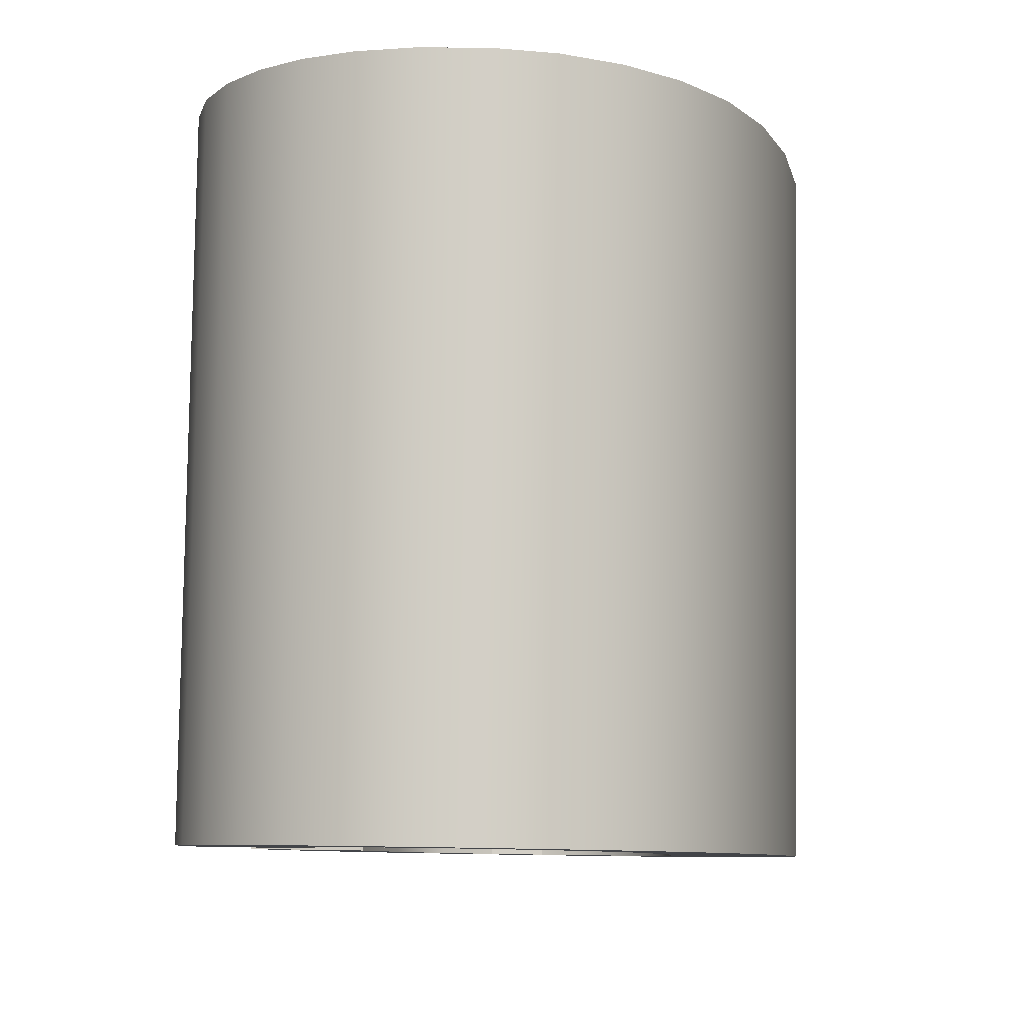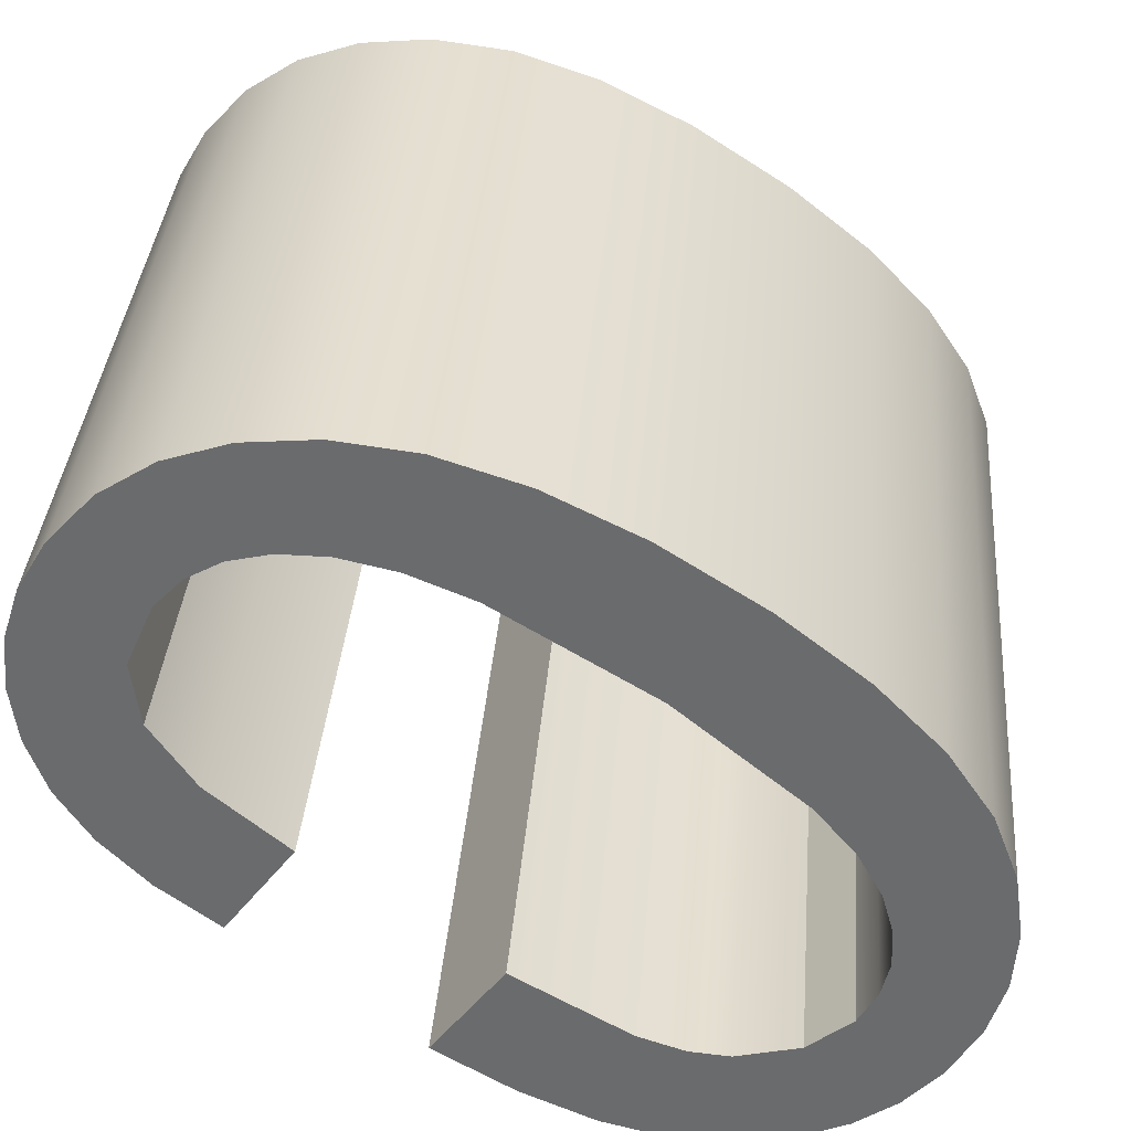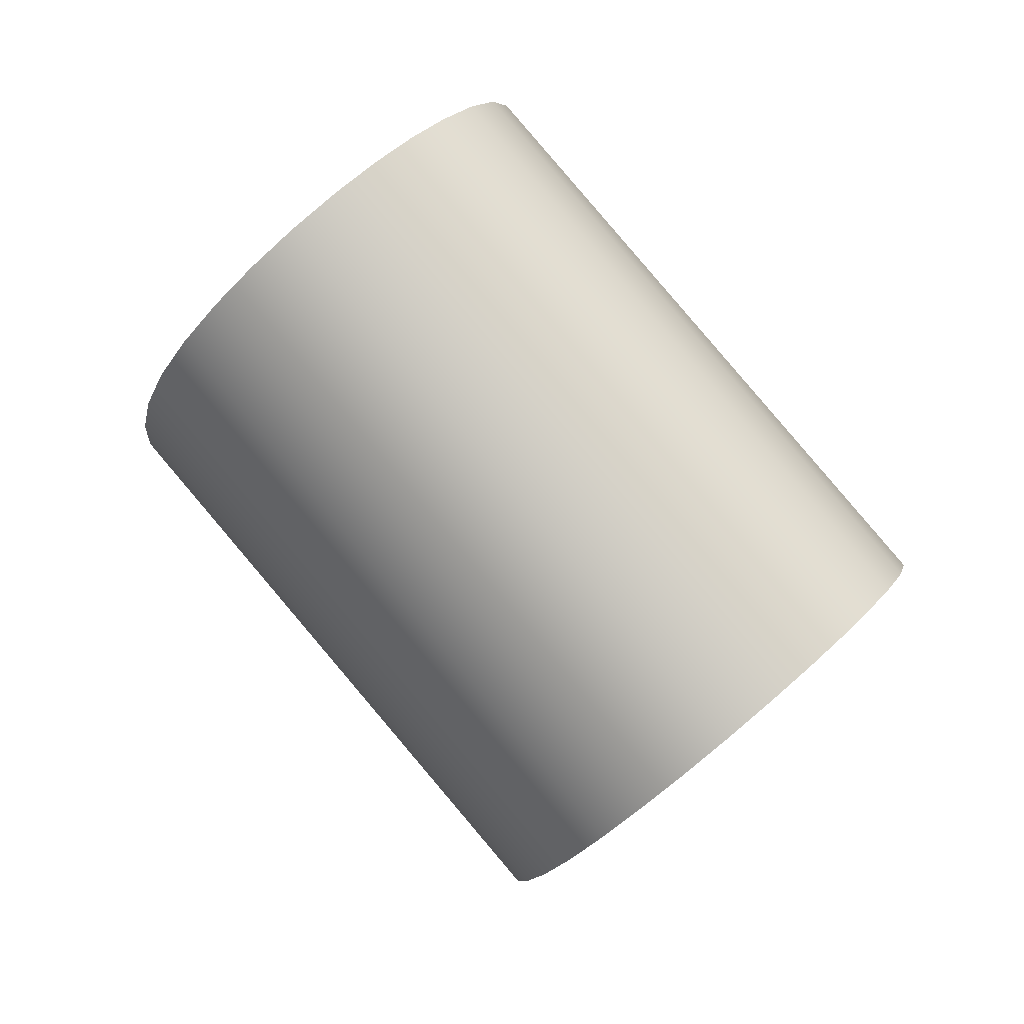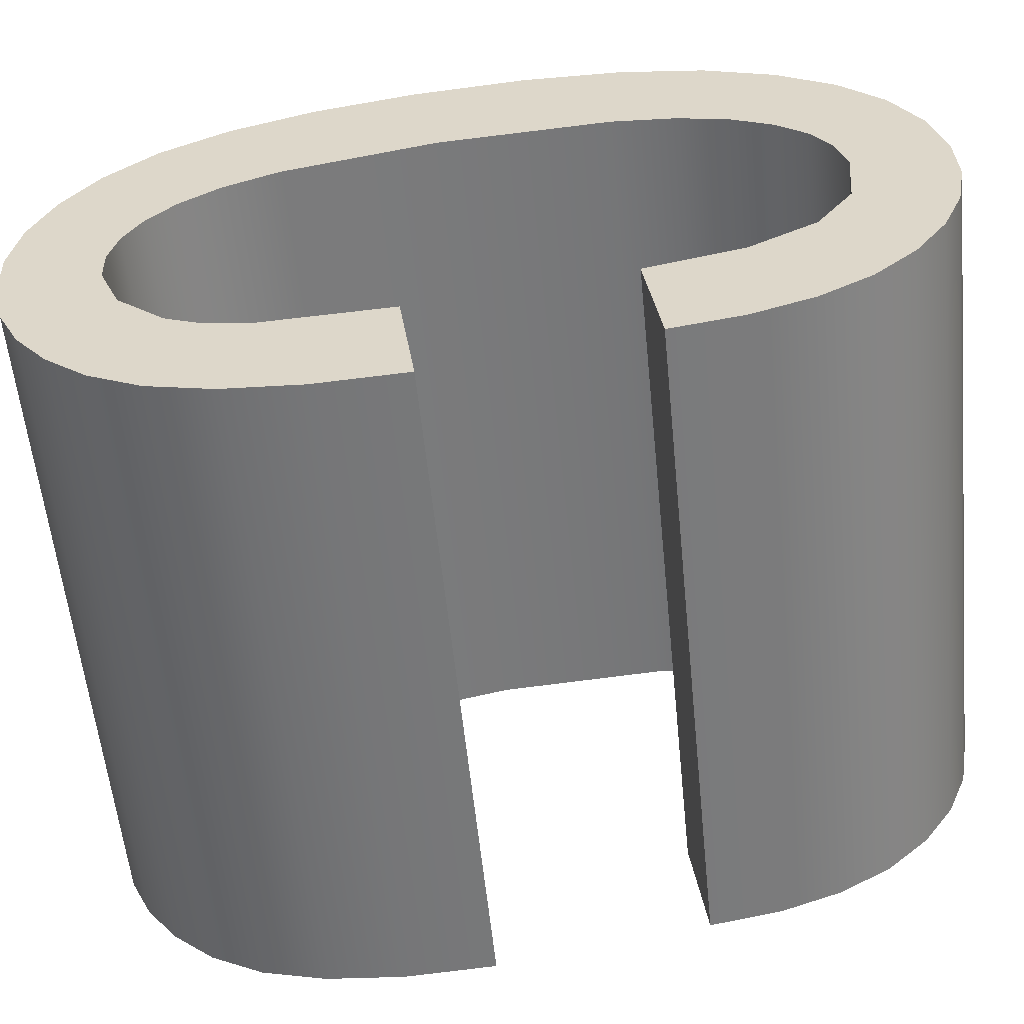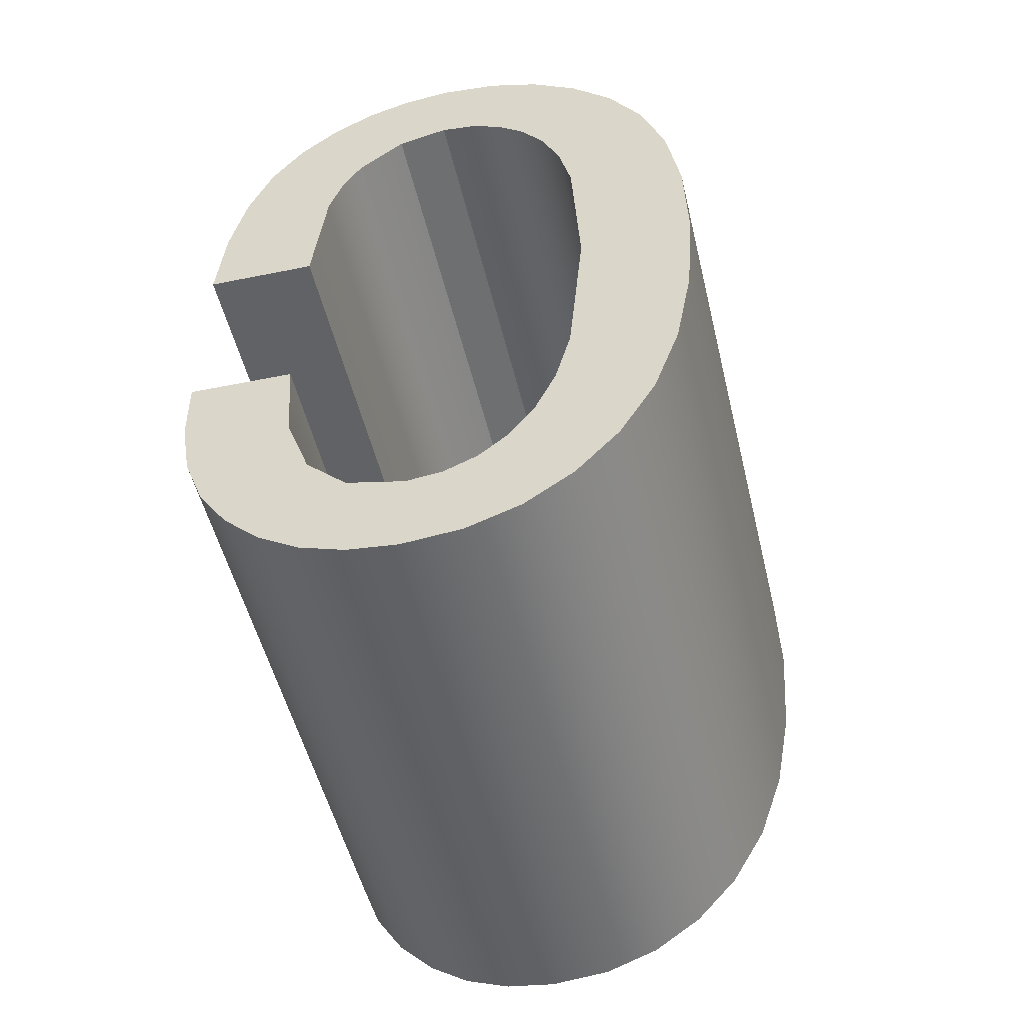
<metadata>
{"format":"obj","ext":"obj","renderer":"f3d","projection":"perspective","resolution":1024,"background":"white","views":[{"elev":-2.2,"azim":-171.2,"up":"+Y"},{"elev":-50.5,"azim":-125.7,"up":"+Y"},{"elev":78.1,"azim":-40.6,"up":"+Z"},{"elev":32.4,"azim":81.9,"up":"+Y"},{"elev":-45.2,"azim":-166.6,"up":"+Z"}]}
</metadata>
<code>
o #ID2132
v 0.2419 0.02041 0.2285
v 0.2419 0.02 0.2325
v 0.2418 0.0202 0.2306
v 0.2422 0.02059 0.2267
v 0.2422 0.01984 0.2342
v 0.2427 0.02074 0.2252
v 0.2427 0.01971 0.2355
v 0.2434 0.02087 0.2239
v 0.2434 0.0196 0.2366
v 0.2442 0.02096 0.223
v 0.2441 0.02022 0.2304
v 0.2443 0.02054 0.2272
v 0.2452 0.02103 0.2223
v 0.2446 0.02065 0.226
v 0.245 0.02075 0.2251
v 0.2455 0.02082 0.2244
v 0.2463 0.02107 0.2219
v 0.2461 0.02087 0.2239
v 0.2468 0.0209 0.2236
v 0.2475 0.02109 0.2217
v 0.2475 0.0209 0.2235
v 0.2485 0.02108 0.2218
v 0.2487 0.02088 0.2238
v 0.2494 0.02105 0.2221
v 0.2495 0.0208 0.2246
v 0.2503 0.021 0.2226
v 0.25 0.02067 0.2259
v 0.2502 0.02048 0.2277
v 0.2523 0.02048 0.2277
v 0.251 0.02093 0.2233
v 0.2516 0.02084 0.2242
v 0.252 0.02074 0.2252
v 0.2522 0.02062 0.2264
v 0.2443 0.01952 0.2374
v 0.2443 0.01992 0.2334
v 0.2452 0.01946 0.238
v 0.2446 0.01981 0.2344
v 0.245 0.01973 0.2353
v 0.2455 0.01967 0.2359
v 0.2463 0.01942 0.2384
v 0.2461 0.01963 0.2363
v 0.2467 0.0196 0.2366
v 0.2474 0.01941 0.2385
v 0.2474 0.01959 0.2367
v 0.2484 0.01962 0.2364
v 0.2484 0.01942 0.2384
v 0.2493 0.01945 0.2381
v 0.2493 0.01969 0.2356
v 0.2501 0.0195 0.2376
v 0.2497 0.01976 0.235
v 0.25 0.01984 0.2342
v 0.2502 0.02008 0.2318
v 0.2509 0.01956 0.2369
v 0.2524 0.02008 0.2318
v 0.2515 0.01965 0.236
v 0.252 0.01977 0.2349
v 0.2523 0.01991 0.2335
v 0.2524 0.02008 0.2318
v 0.2523 0.03255 0.2347
v 0.2523 0.01991 0.2335
v 0.2524 0.03272 0.233
v 0.252 0.03241 0.2361
v 0.252 0.01977 0.2349
v 0.2515 0.03229 0.2373
v 0.2515 0.01965 0.236
v 0.2509 0.0322 0.2382
v 0.2509 0.01956 0.2369
v 0.2501 0.0195 0.2376
v 0.2501 0.03214 0.2389
v 0.2493 0.01945 0.2381
v 0.2493 0.03209 0.2394
v 0.2484 0.01942 0.2384
v 0.2484 0.03206 0.2396
v 0.2474 0.01941 0.2385
v 0.2474 0.03205 0.2397
v 0.2463 0.01942 0.2384
v 0.2463 0.03206 0.2396
v 0.2452 0.01946 0.238
v 0.2452 0.0321 0.2393
v 0.2443 0.01952 0.2374
v 0.2443 0.03216 0.2387
v 0.2434 0.0196 0.2366
v 0.2434 0.03224 0.2379
v 0.2427 0.03234 0.2368
v 0.2427 0.01971 0.2355
v 0.2422 0.03248 0.2354
v 0.2422 0.01984 0.2342
v 0.2419 0.03264 0.2338
v 0.2419 0.02 0.2325
v 0.2418 0.0202 0.2306
v 0.2418 0.03284 0.2319
v 0.2419 0.03305 0.2298
v 0.2419 0.02041 0.2285
v 0.2422 0.03323 0.228
v 0.2422 0.02059 0.2267
v 0.2427 0.03338 0.2264
v 0.2427 0.02074 0.2252
v 0.2434 0.03351 0.2252
v 0.2434 0.02087 0.2239
v 0.2442 0.0336 0.2242
v 0.2442 0.02096 0.223
v 0.2452 0.02103 0.2223
v 0.2452 0.03367 0.2235
v 0.2463 0.02107 0.2219
v 0.2463 0.03371 0.2231
v 0.2475 0.02109 0.2217
v 0.2475 0.03373 0.223
v 0.2485 0.03372 0.2231
v 0.2485 0.02108 0.2218
v 0.2494 0.02105 0.2221
v 0.2494 0.03369 0.2234
v 0.2503 0.021 0.2226
v 0.2503 0.03364 0.2239
v 0.251 0.02093 0.2233
v 0.251 0.03357 0.2246
v 0.2516 0.02084 0.2242
v 0.2516 0.03348 0.2254
v 0.252 0.02074 0.2252
v 0.252 0.03338 0.2265
v 0.2522 0.03326 0.2277
v 0.2522 0.02062 0.2264
v 0.2523 0.03312 0.229
v 0.2523 0.02048 0.2277
v 0.2523 0.03312 0.229
v 0.2502 0.02048 0.2277
v 0.2523 0.02048 0.2277
v 0.2502 0.03312 0.229
v 0.25 0.03331 0.2272
v 0.2502 0.02048 0.2277
v 0.2502 0.03312 0.229
v 0.25 0.02067 0.2259
v 0.2495 0.0208 0.2246
v 0.2495 0.03344 0.2259
v 0.2495 0.03344 0.2259
v 0.2487 0.02088 0.2238
v 0.2495 0.0208 0.2246
v 0.2487 0.03352 0.2251
v 0.2487 0.03352 0.2251
v 0.2475 0.0209 0.2235
v 0.2487 0.02088 0.2238
v 0.2475 0.03354 0.2248
v 0.2475 0.03354 0.2248
v 0.2468 0.0209 0.2236
v 0.2475 0.0209 0.2235
v 0.2468 0.03353 0.2249
v 0.2461 0.02087 0.2239
v 0.2461 0.03351 0.2252
v 0.2455 0.03345 0.2257
v 0.2455 0.02082 0.2244
v 0.245 0.02075 0.2251
v 0.245 0.03339 0.2264
v 0.2446 0.02065 0.226
v 0.2446 0.03329 0.2273
v 0.2443 0.03317 0.2285
v 0.2443 0.02054 0.2272
v 0.2441 0.03286 0.2317
v 0.2441 0.02022 0.2304
v 0.2443 0.01992 0.2334
v 0.2443 0.03256 0.2346
v 0.2446 0.03245 0.2357
v 0.2446 0.01981 0.2344
v 0.245 0.03237 0.2365
v 0.245 0.01973 0.2353
v 0.2455 0.03231 0.2371
v 0.2455 0.01967 0.2359
v 0.2461 0.01963 0.2363
v 0.2461 0.03227 0.2376
v 0.2467 0.0196 0.2366
v 0.2467 0.03224 0.2378
v 0.2474 0.01959 0.2367
v 0.2474 0.03223 0.2379
v 0.2474 0.01959 0.2367
v 0.2484 0.03226 0.2377
v 0.2484 0.01962 0.2364
v 0.2474 0.03223 0.2379
v 0.2484 0.01962 0.2364
v 0.2493 0.03233 0.2369
v 0.2493 0.01969 0.2356
v 0.2484 0.03226 0.2377
v 0.2497 0.0324 0.2363
v 0.2497 0.01976 0.235
v 0.25 0.03248 0.2354
v 0.25 0.01984 0.2342
v 0.2502 0.03272 0.233
v 0.2502 0.02008 0.2318
v 0.2502 0.03272 0.233
v 0.2524 0.02008 0.2318
v 0.2502 0.02008 0.2318
v 0.2524 0.03272 0.233
v 0.2443 0.03216 0.2387
v 0.2441 0.03286 0.2317
v 0.2434 0.03224 0.2379
v 0.2443 0.03256 0.2346
v 0.2452 0.0321 0.2393
v 0.2446 0.03245 0.2357
v 0.245 0.03237 0.2365
v 0.2455 0.03231 0.2371
v 0.2463 0.03206 0.2396
v 0.2461 0.03227 0.2376
v 0.2467 0.03224 0.2378
v 0.2474 0.03205 0.2397
v 0.2474 0.03223 0.2379
v 0.2484 0.03206 0.2396
v 0.2484 0.03226 0.2377
v 0.2493 0.03209 0.2394
v 0.2493 0.03233 0.2369
v 0.2501 0.03214 0.2389
v 0.2497 0.0324 0.2363
v 0.25 0.03248 0.2354
v 0.2502 0.03272 0.233
v 0.2509 0.0322 0.2382
v 0.2524 0.03272 0.233
v 0.2515 0.03229 0.2373
v 0.252 0.03241 0.2361
v 0.2523 0.03255 0.2347
v 0.2419 0.03264 0.2338
v 0.2419 0.03305 0.2298
v 0.2418 0.03284 0.2319
v 0.2422 0.03323 0.228
v 0.2422 0.03248 0.2354
v 0.2427 0.03338 0.2264
v 0.2427 0.03234 0.2368
v 0.2434 0.03351 0.2252
v 0.2442 0.0336 0.2242
v 0.2443 0.03317 0.2285
v 0.2452 0.03367 0.2235
v 0.2446 0.03329 0.2273
v 0.245 0.03339 0.2264
v 0.2455 0.03345 0.2257
v 0.2463 0.03371 0.2231
v 0.2461 0.03351 0.2252
v 0.2468 0.03353 0.2249
v 0.2475 0.03373 0.223
v 0.2475 0.03354 0.2248
v 0.2487 0.03352 0.2251
v 0.2485 0.03372 0.2231
v 0.2494 0.03369 0.2234
v 0.2495 0.03344 0.2259
v 0.2503 0.03364 0.2239
v 0.25 0.03331 0.2272
v 0.2502 0.03312 0.229
v 0.2523 0.03312 0.229
v 0.251 0.03357 0.2246
v 0.2516 0.03348 0.2254
v 0.252 0.03338 0.2265
v 0.2522 0.03326 0.2277
f 1 2 3
f 3 2 1
f 2 1 4
f 4 1 2
f 2 4 5
f 5 4 2
f 5 4 6
f 6 4 5
f 5 6 7
f 7 6 5
f 7 6 8
f 8 6 7
f 7 8 9
f 9 8 7
f 9 8 10
f 10 8 9
f 9 10 11
f 11 10 9
f 11 10 12
f 12 10 11
f 12 10 13
f 13 10 12
f 12 13 14
f 14 13 12
f 14 13 15
f 15 13 14
f 15 13 16
f 16 13 15
f 16 13 17
f 17 13 16
f 16 17 18
f 18 17 16
f 18 17 19
f 19 17 18
f 19 17 20
f 20 17 19
f 19 20 21
f 21 20 19
f 21 20 22
f 22 20 21
f 21 22 23
f 23 22 21
f 23 22 24
f 24 22 23
f 23 24 25
f 25 24 23
f 25 24 26
f 26 24 25
f 25 26 27
f 27 26 25
f 27 26 28
f 28 26 27
f 28 26 29
f 29 26 28
f 29 26 30
f 30 26 29
f 29 30 31
f 31 30 29
f 29 31 32
f 32 31 29
f 29 32 33
f 33 32 29
f 11 34 9
f 9 34 11
f 34 11 35
f 35 11 34
f 34 35 36
f 36 35 34
f 36 35 37
f 37 35 36
f 36 37 38
f 38 37 36
f 36 38 39
f 39 38 36
f 36 39 40
f 40 39 36
f 40 39 41
f 41 39 40
f 40 41 42
f 42 41 40
f 40 42 43
f 43 42 40
f 43 42 44
f 44 42 43
f 43 44 45
f 45 44 43
f 43 45 46
f 46 45 43
f 46 45 47
f 47 45 46
f 47 45 48
f 48 45 47
f 47 48 49
f 49 48 47
f 49 48 50
f 50 48 49
f 49 50 51
f 51 50 49
f 49 51 52
f 52 51 49
f 49 52 53
f 53 52 49
f 53 52 54
f 54 52 53
f 53 54 55
f 55 54 53
f 55 54 56
f 56 54 55
f 56 54 57
f 57 54 56
f 58 59 60
f 60 59 58
f 59 58 61
f 61 58 59
f 60 62 63
f 63 62 60
f 62 60 59
f 59 60 62
f 63 64 65
f 65 64 63
f 64 63 62
f 62 63 64
f 65 66 67
f 67 66 65
f 66 65 64
f 64 65 66
f 66 68 67
f 67 68 66
f 68 66 69
f 69 66 68
f 69 70 68
f 68 70 69
f 70 69 71
f 71 69 70
f 71 72 70
f 70 72 71
f 72 71 73
f 73 71 72
f 73 74 72
f 72 74 73
f 74 73 75
f 75 73 74
f 75 76 74
f 74 76 75
f 76 75 77
f 77 75 76
f 77 78 76
f 76 78 77
f 78 77 79
f 79 77 78
f 79 80 78
f 78 80 79
f 80 79 81
f 81 79 80
f 81 82 80
f 80 82 81
f 82 81 83
f 83 81 82
f 84 82 83
f 83 82 84
f 82 84 85
f 85 84 82
f 86 85 84
f 84 85 86
f 85 86 87
f 87 86 85
f 88 87 86
f 86 87 88
f 87 88 89
f 89 88 87
f 88 90 89
f 89 90 88
f 90 88 91
f 91 88 90
f 92 90 91
f 91 90 92
f 90 92 93
f 93 92 90
f 94 93 92
f 92 93 94
f 93 94 95
f 95 94 93
f 96 95 94
f 94 95 96
f 95 96 97
f 97 96 95
f 98 97 96
f 96 97 98
f 97 98 99
f 99 98 97
f 100 99 98
f 98 99 100
f 99 100 101
f 101 100 99
f 100 102 101
f 101 102 100
f 102 100 103
f 103 100 102
f 103 104 102
f 102 104 103
f 104 103 105
f 105 103 104
f 105 106 104
f 104 106 105
f 106 105 107
f 107 105 106
f 106 108 109
f 109 108 106
f 108 106 107
f 107 106 108
f 108 110 109
f 109 110 108
f 110 108 111
f 111 108 110
f 111 112 110
f 110 112 111
f 112 111 113
f 113 111 112
f 113 114 112
f 112 114 113
f 114 113 115
f 115 113 114
f 116 115 117
f 117 115 116
f 115 116 114
f 114 116 115
f 118 117 119
f 119 117 118
f 117 118 116
f 116 118 117
f 118 120 121
f 121 120 118
f 120 118 119
f 119 118 120
f 121 122 123
f 123 122 121
f 122 121 120
f 120 121 122
f 124 125 126
f 126 125 124
f 125 124 127
f 127 124 125
f 128 129 130
f 130 129 128
f 129 128 131
f 131 128 129
f 128 132 131
f 131 132 128
f 132 128 133
f 133 128 132
f 134 135 136
f 136 135 134
f 135 134 137
f 137 134 135
f 138 139 140
f 140 139 138
f 139 138 141
f 141 138 139
f 142 143 144
f 144 143 142
f 143 142 145
f 145 142 143
f 145 146 143
f 143 146 145
f 146 145 147
f 147 145 146
f 146 148 149
f 149 148 146
f 148 146 147
f 147 146 148
f 150 148 151
f 151 148 150
f 148 150 149
f 149 150 148
f 152 151 153
f 153 151 152
f 151 152 150
f 150 152 151
f 152 154 155
f 155 154 152
f 154 152 153
f 153 152 154
f 155 156 157
f 157 156 155
f 156 155 154
f 154 155 156
f 158 156 159
f 159 156 158
f 156 158 157
f 157 158 156
f 158 160 161
f 161 160 158
f 160 158 159
f 159 158 160
f 161 162 163
f 163 162 161
f 162 161 160
f 160 161 162
f 163 164 165
f 165 164 163
f 164 163 162
f 162 163 164
f 164 166 165
f 165 166 164
f 166 164 167
f 167 164 166
f 167 168 166
f 166 168 167
f 168 167 169
f 169 167 168
f 169 170 168
f 168 170 169
f 170 169 171
f 171 169 170
f 172 173 174
f 174 173 172
f 173 172 175
f 175 172 173
f 176 177 178
f 178 177 176
f 177 176 179
f 179 176 177
f 180 178 177
f 177 178 180
f 178 180 181
f 181 180 178
f 182 181 180
f 180 181 182
f 181 182 183
f 183 182 181
f 184 183 182
f 182 183 184
f 183 184 185
f 185 184 183
f 186 187 188
f 188 187 186
f 187 186 189
f 189 186 187
f 190 191 192
f 192 191 190
f 191 190 193
f 193 190 191
f 193 190 194
f 194 190 193
f 193 194 195
f 195 194 193
f 195 194 196
f 196 194 195
f 196 194 197
f 197 194 196
f 197 194 198
f 198 194 197
f 197 198 199
f 199 198 197
f 199 198 200
f 200 198 199
f 200 198 201
f 201 198 200
f 200 201 202
f 202 201 200
f 202 201 203
f 203 201 202
f 202 203 204
f 204 203 202
f 204 203 205
f 205 203 204
f 204 205 206
f 206 205 204
f 206 205 207
f 207 205 206
f 206 207 208
f 208 207 206
f 208 207 209
f 209 207 208
f 209 207 210
f 210 207 209
f 210 207 211
f 211 207 210
f 210 211 212
f 212 211 210
f 212 211 213
f 213 211 212
f 212 213 214
f 214 213 212
f 212 214 215
f 215 214 212
f 216 217 218
f 218 217 216
f 217 216 219
f 219 216 217
f 219 216 220
f 220 216 219
f 219 220 221
f 221 220 219
f 221 220 222
f 222 220 221
f 221 222 223
f 223 222 221
f 223 222 192
f 192 222 223
f 223 192 224
f 224 192 223
f 224 192 191
f 191 192 224
f 224 191 225
f 225 191 224
f 224 225 226
f 226 225 224
f 226 225 227
f 227 225 226
f 226 227 228
f 228 227 226
f 226 228 229
f 229 228 226
f 226 229 230
f 230 229 226
f 230 229 231
f 231 229 230
f 230 231 232
f 232 231 230
f 230 232 233
f 233 232 230
f 233 232 234
f 234 232 233
f 233 234 235
f 235 234 233
f 233 235 236
f 236 235 233
f 236 235 237
f 237 235 236
f 237 235 238
f 238 235 237
f 237 238 239
f 239 238 237
f 239 238 240
f 240 238 239
f 239 240 241
f 241 240 239
f 239 241 242
f 242 241 239
f 239 242 243
f 243 242 239
f 243 242 244
f 244 242 243
f 244 242 245
f 245 242 244
f 245 242 246
f 246 242 245

</code>
